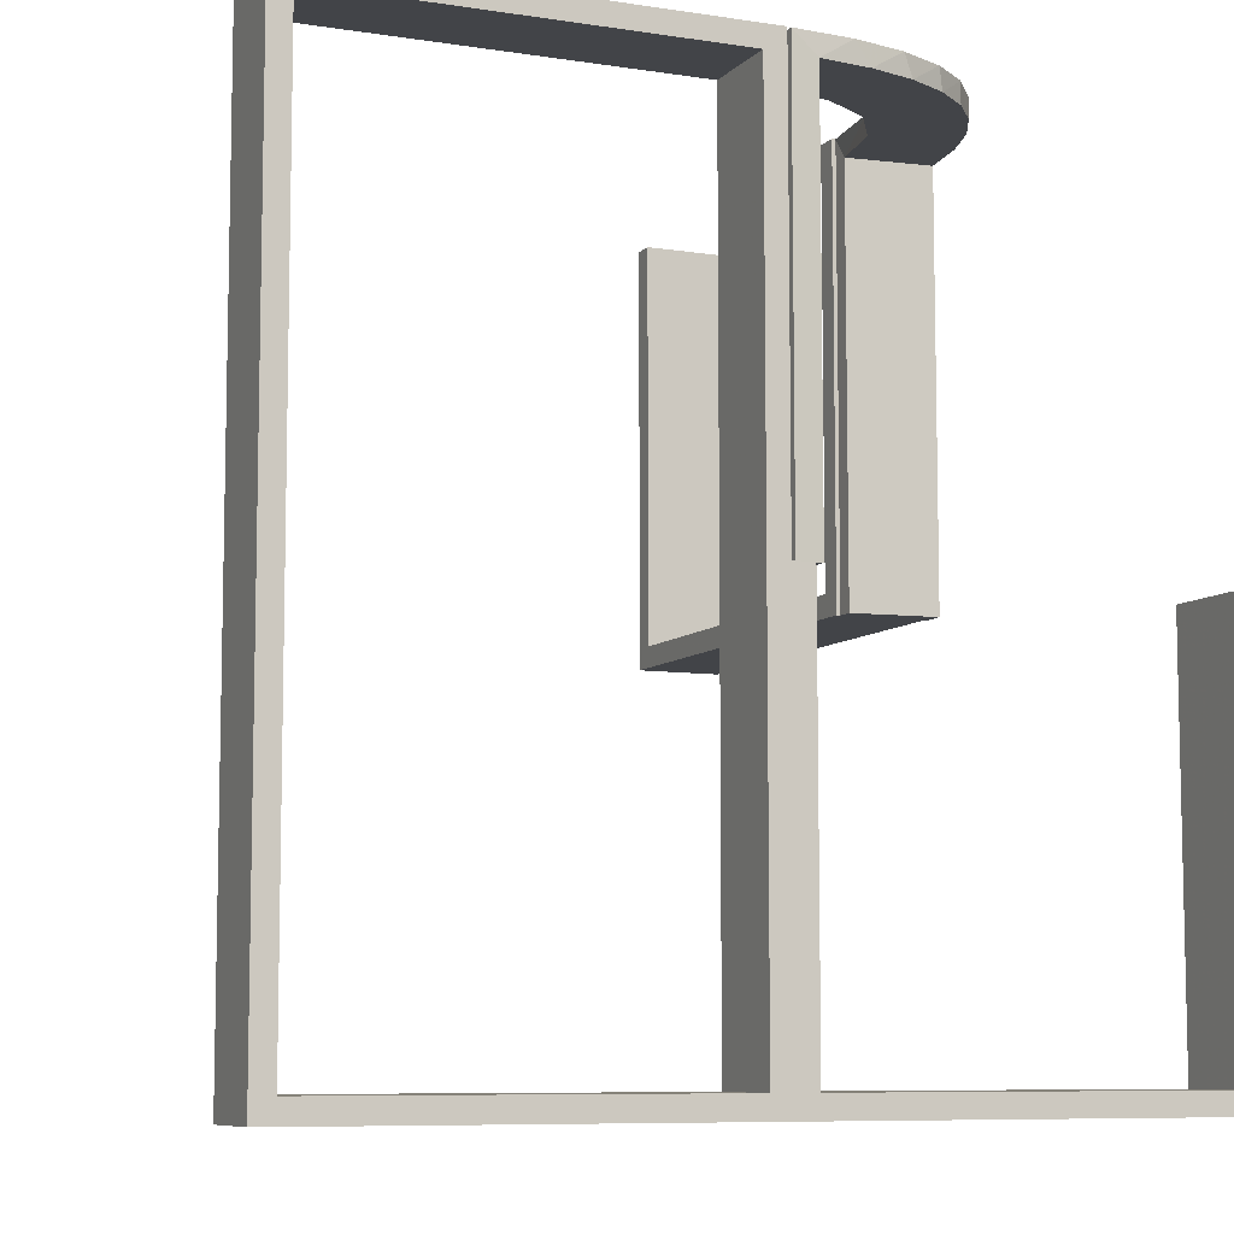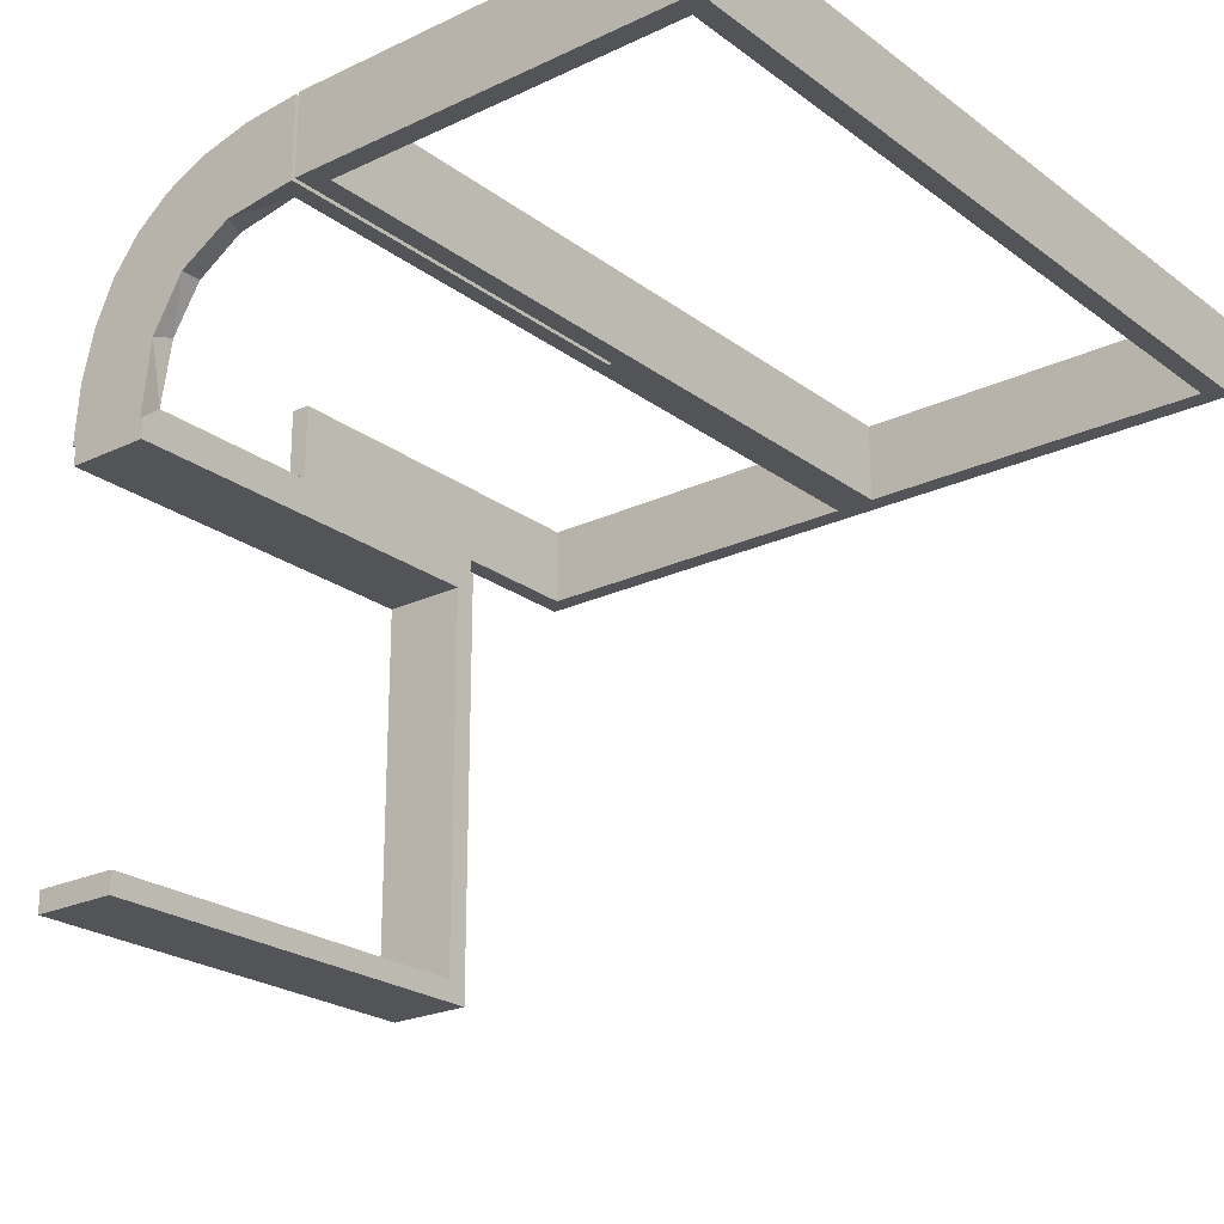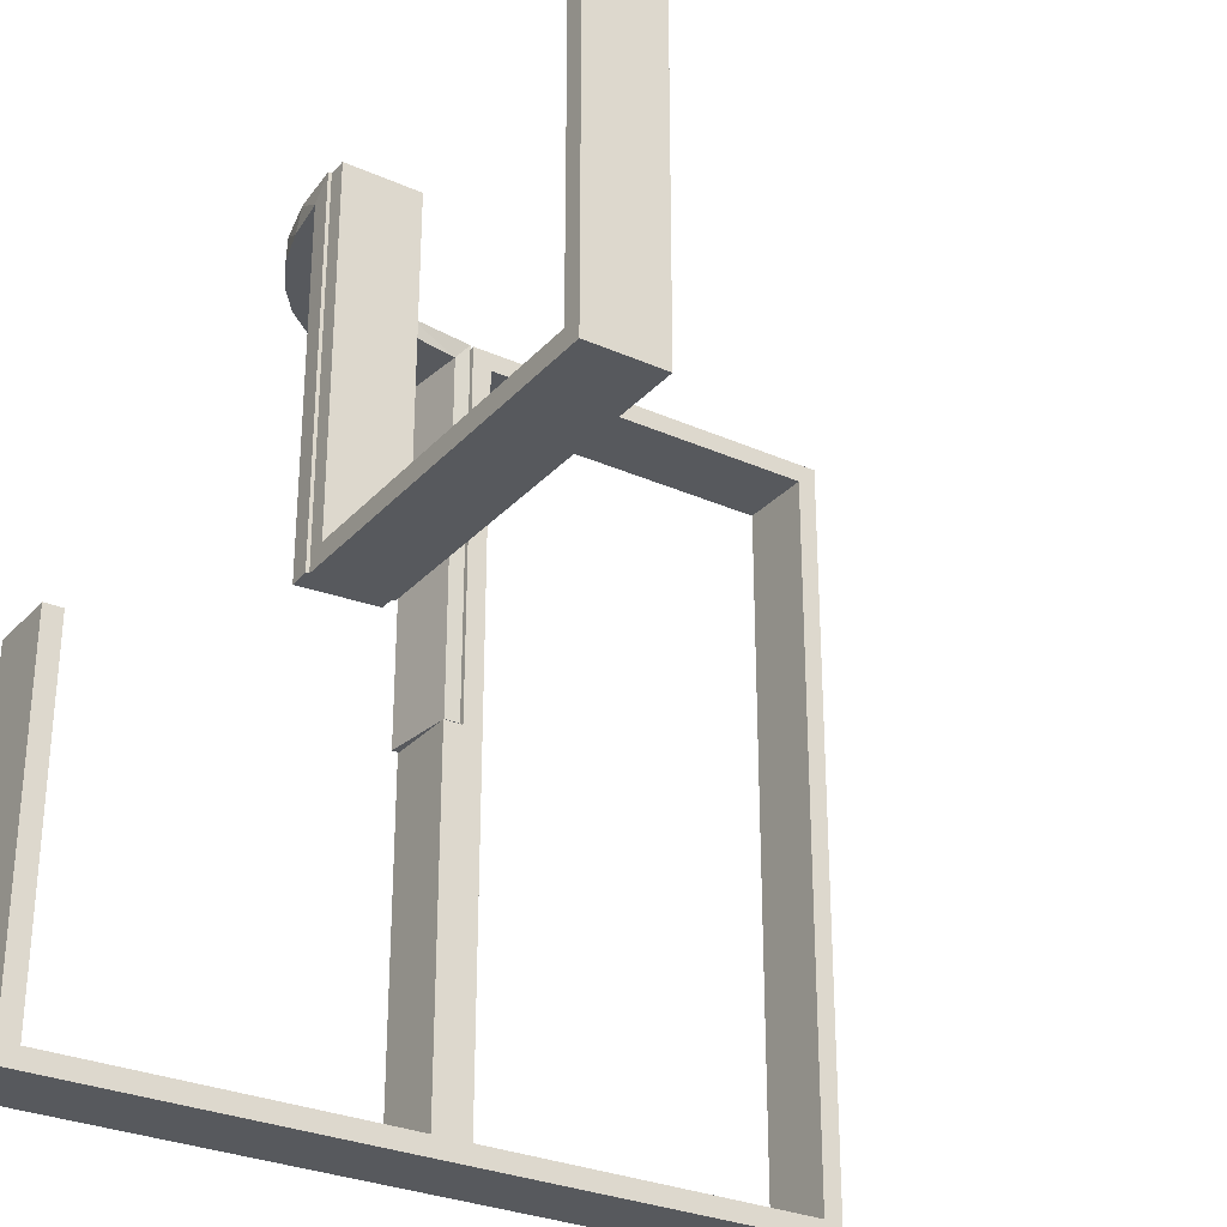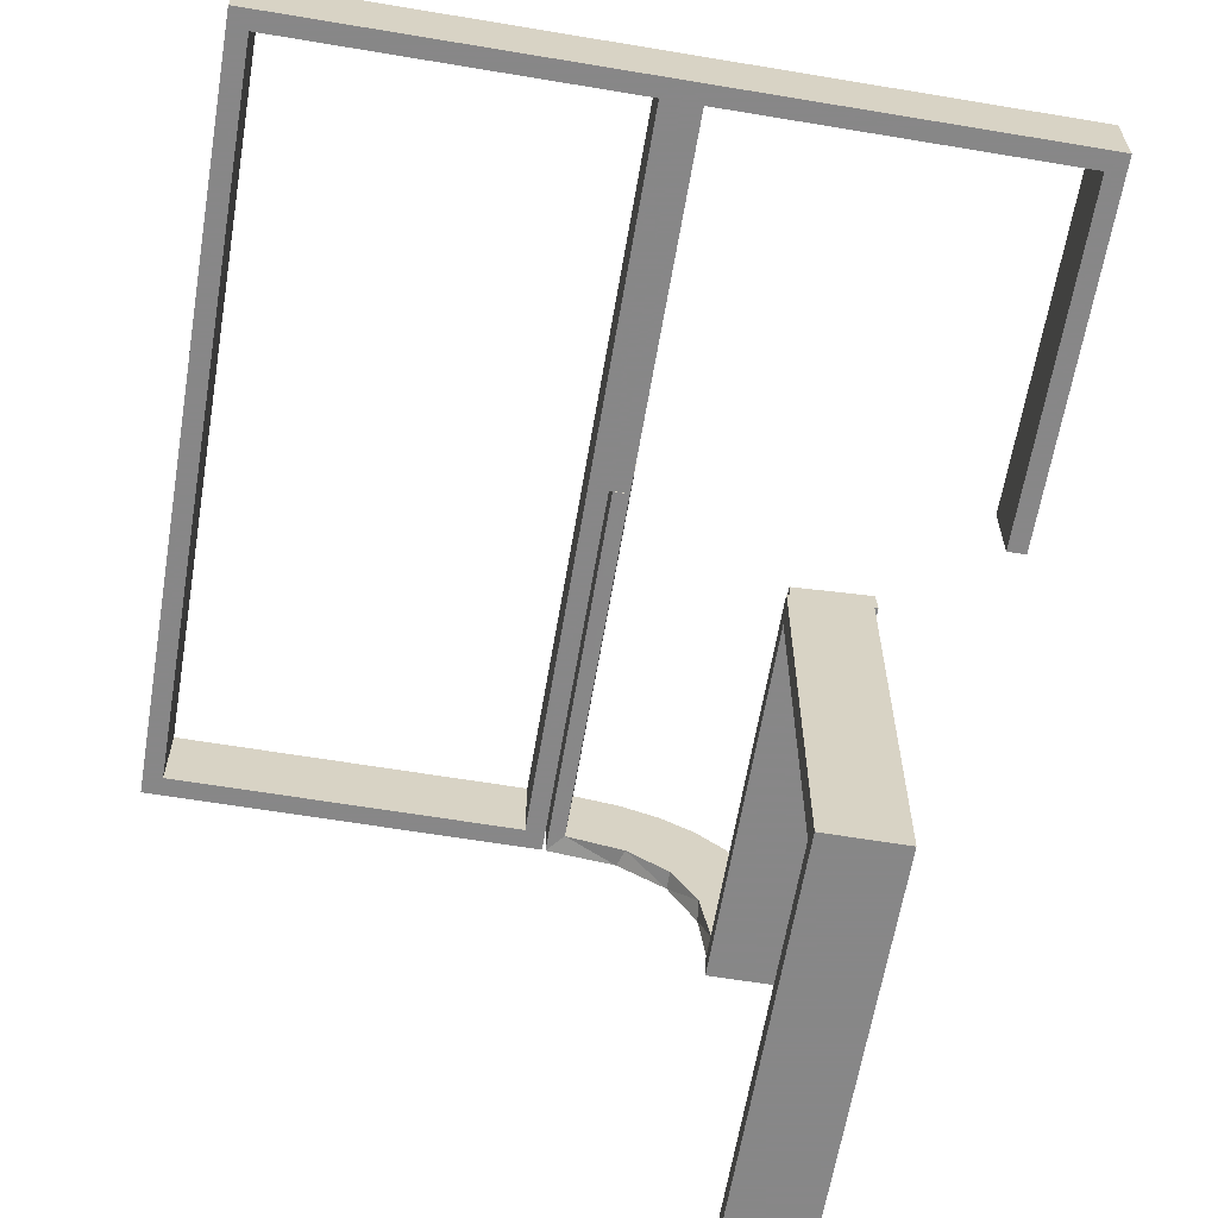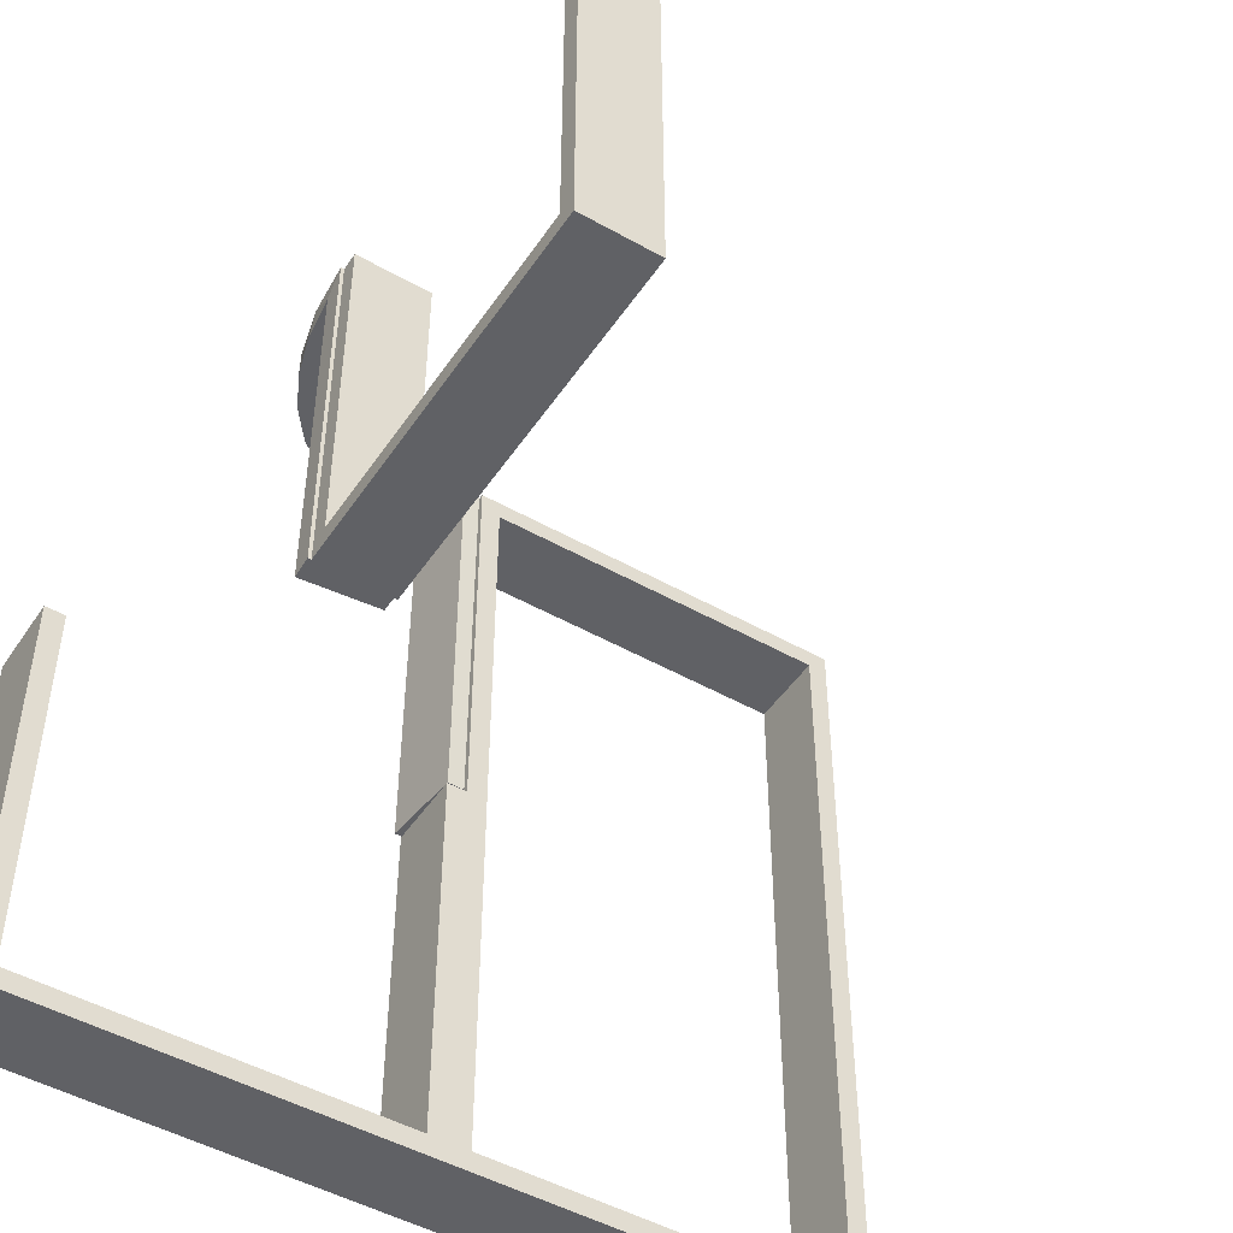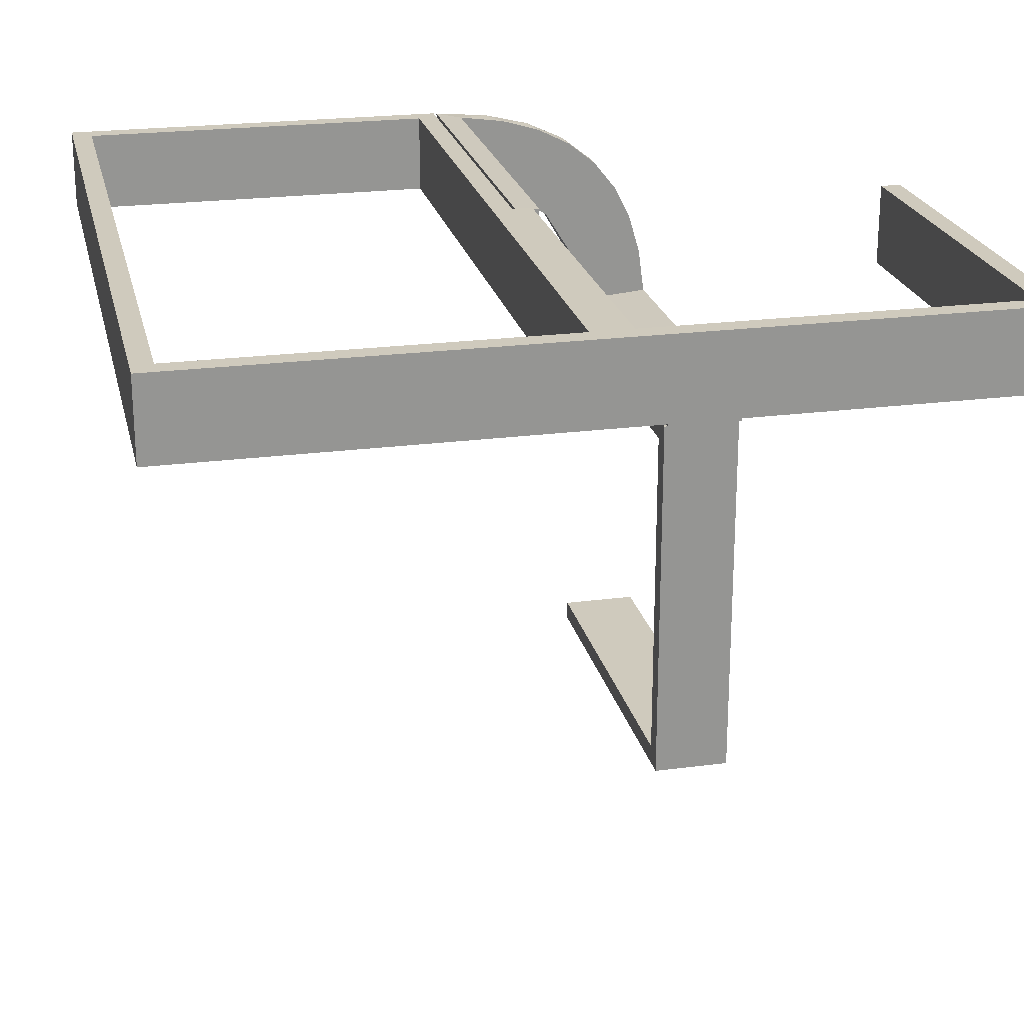
<metadata>
{"format":"obj","ext":"obj","renderer":"f3d","projection":"perspective","resolution":1024,"background":"white","views":[{"elev":-8.0,"azim":156.8,"up":"+Z"},{"elev":-23.1,"azim":38.8,"up":"+Y"},{"elev":-29.2,"azim":-33.4,"up":"+Z"},{"elev":-62.6,"azim":170.4,"up":"+Y"},{"elev":-48.1,"azim":-32.4,"up":"+Z"},{"elev":22.8,"azim":167.3,"up":"+Y"}]}
</metadata>
<code>
v 0 0.3 0
v 0 0.3 -0.5
v 0 0.3 0.5
v 0 0.2 0
v 0 0.2 -0.5
v 0 0.2 0.5
v 0.475 0.3 0
v 0.475 0.3 -0.475
v 0.475 0.3 0.475
v 0.475 0.2 0
v 0.475 0.2 -0.475
v 0.475 0.2 0.475
v -0.1909 0.09599 0.475
v -0.1452 0.2747 0.475
v -0.09324 0.29 0.475
v -0.2572 0.1847 0.475
v -0.09346 0.1883 0.5
v -0.2272 0.2221 0.5
v -0.2272 0.2221 0.475
v -0.3031 0.02878 0
v -0.3031 0.02878 0.2375
v -0.3031 0.02878 0.475
v -0.2044 -0.0007887 0
v -0.2044 -0.0007887 0.25
v -0.2044 -0.0007887 0.5
v -0.1852 0.255 0.5
v -0.2952 0.0881 0.475
v -0.07372 0.2936 0.5
v -0.284 0.1289 0.5
v -0.02476 0.1991 0
v -0.02476 0.1991 0.475
v -0.02476 0.1991 0.3167
v -0.02476 0.1991 0.1583
v 0.025 0.3 0
v 0.025 0.3 -0.475
v 0.025 0.3 0.475
v 0.025 0.2 0
v 0.025 0.2 -0.475
v 0.025 0.2 0.475
v -0.2987 0.06859 0.5
v -0.5 0.3 0
v -0.5 0.3 -0.5
v -0.5 0.2 0
v -0.5 0.2 -0.5
v 0.5 0.3 0
v 0.5 0.3 -0.5
v 0.5 0.3 0.5
v 0.5 0.2 0
v 0.5 0.2 -0.5
v 0.5 0.2 0.5
v -0.1935 0.08832 0.5
v -0.004351 0.2992 0
v -0.004351 0.2992 0.25
v -0.004351 0.2992 0.5
v -0.004351 0.1992 0
v -0.004351 0.1992 0.5
v -0.025 0.3 0
v -0.025 0.3 -0.475
v -0.025 0.2 0
v -0.025 0.2 -0.475
v -0.3044 -0.0007887 0
v -0.3044 -0.0007887 0.5
v -0.2042 0.01962 0
v -0.2042 0.01962 0.475
v -0.2042 0.01962 0.3167
v -0.2042 0.01962 0.1583
v -0.2 0 0
v -0.2 0 0.5
v -0.2 -0.475 0.5
v -0.2 -0.475 0.025
v -0.2 -0.5 0
v -0.2 -0.5 0.5
v -0.2 -0.025 0.5
v -0.2 -0.025 0.025
v -0.1565 0.1514 0.5
v -0.1565 0.1514 0.475
v -0.1899 0.2521 0.475
v -0.1011 0.1857 0.475
v -0.3 0 0
v -0.3 0 0.5
v -0.3 -0.475 0.5
v -0.3 -0.475 0.025
v -0.3 -0.5 0
v -0.3 -0.5 0.5
v -0.3 -0.025 0.5
v -0.3 -0.025 0.025
v -0.2602 0.18 0.5
v -0.2798 0.1401 0.475
v -0.03392 0.298 0
v -0.03392 0.298 0.2375
v -0.03392 0.298 0.475
v -0.134 0.2789 0.5
v -0.475 0.3 0
v -0.475 0.3 -0.475
v -0.475 0.2 0
v -0.475 0.2 -0.475
f 67 71 83
f 70 74 86
f 81 82 84
f 86 83 82
f 86 85 80
f 83 86 79
f 69 72 70
f 74 70 71
f 74 67 68
f 71 67 74
f 68 67 79
f 71 72 84
f 69 70 82
f 74 73 85
f 73 68 80
f 72 69 81
f 67 83 79
f 70 86 82
f 82 83 84
f 86 80 79
f 72 71 70
f 74 68 73
f 68 79 80
f 71 84 83
f 69 82 81
f 74 85 86
f 73 80 85
f 72 81 84
f 4 5 60
f 96 60 5
f 44 43 96
f 5 44 96
f 1 57 58
f 94 2 58
f 42 94 41
f 2 94 42
f 2 42 44
f 42 41 43
f 1 2 5
f 58 57 59
f 93 94 96
f 94 58 60
f 1 4 59
f 93 95 43
f 4 60 59
f 43 95 96
f 1 58 2
f 94 93 41
f 2 44 5
f 42 43 44
f 1 5 4
f 58 59 60
f 93 96 95
f 94 60 96
f 1 59 57
f 93 43 41
f 32 31 56
f 56 31 17
f 76 75 78
f 33 32 55
f 56 55 32
f 55 30 33
f 75 76 13
f 51 13 64
f 65 24 25
f 23 66 63
f 66 23 24
f 65 66 24
f 54 28 91
f 53 54 91
f 14 15 92
f 92 26 14
f 52 53 90
f 26 18 77
f 16 19 18
f 87 29 88
f 29 40 27
f 40 62 22
f 21 22 62
f 21 61 20
f 21 62 61
f 56 17 28
f 26 17 75
f 17 26 92
f 92 28 17
f 26 75 18
f 87 18 75
f 75 51 87
f 51 25 40
f 40 29 51
f 24 62 25
f 61 24 23
f 62 24 61
f 53 52 55
f 54 53 56
f 55 56 53
f 20 63 66
f 21 20 66
f 65 64 22
f 66 65 21
f 27 22 64
f 13 27 64
f 13 88 27
f 16 76 19
f 16 88 13
f 76 16 13
f 77 76 78
f 78 31 15
f 78 14 77
f 31 91 15
f 19 76 77
f 31 32 91
f 89 33 30
f 33 89 90
f 32 33 90
f 30 55 52
f 52 89 30
f 61 23 63
f 63 20 61
f 31 78 17
f 75 17 78
f 75 13 51
f 51 64 25
f 65 25 64
f 28 15 91
f 53 91 90
f 15 28 92
f 26 77 14
f 52 90 89
f 18 19 77
f 16 18 87
f 87 88 16
f 29 27 88
f 40 22 27
f 56 28 54
f 51 29 87
f 25 62 40
f 65 22 21
f 78 15 14
f 32 90 91
f 4 5 38
f 11 38 5
f 49 48 11
f 5 49 11
f 1 34 35
f 8 2 35
f 46 8 45
f 2 8 46
f 2 46 49
f 46 45 48
f 1 2 5
f 35 34 37
f 7 8 11
f 8 35 38
f 1 4 37
f 7 10 48
f 4 38 37
f 48 10 11
f 1 35 2
f 8 7 45
f 2 49 5
f 46 48 49
f 1 5 4
f 35 37 38
f 7 11 10
f 8 38 11
f 1 37 34
f 7 48 45
f 4 6 39
f 12 39 6
f 50 48 12
f 6 50 12
f 1 34 36
f 9 3 36
f 47 9 45
f 3 9 47
f 3 47 50
f 47 45 48
f 1 3 6
f 36 34 37
f 7 9 12
f 9 36 39
f 1 4 37
f 7 10 48
f 4 39 37
f 48 10 12
f 1 36 3
f 9 7 45
f 3 50 6
f 47 48 50
f 1 6 4
f 36 37 39
f 7 12 10
f 9 39 12
f 1 37 34
f 7 48 45

</code>
